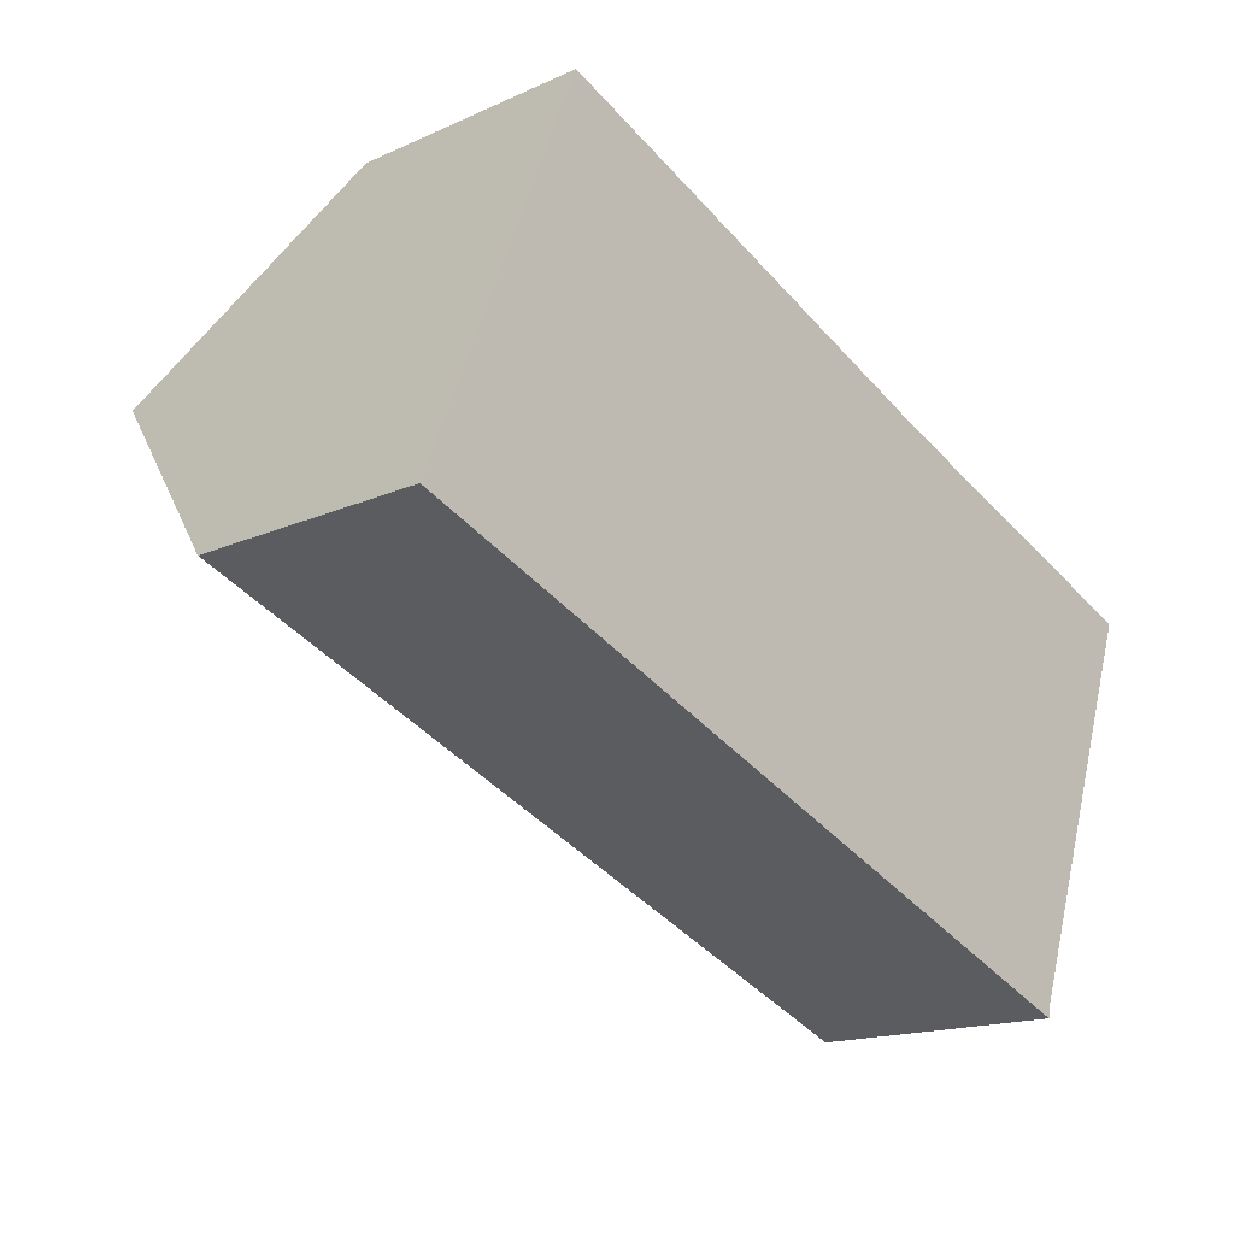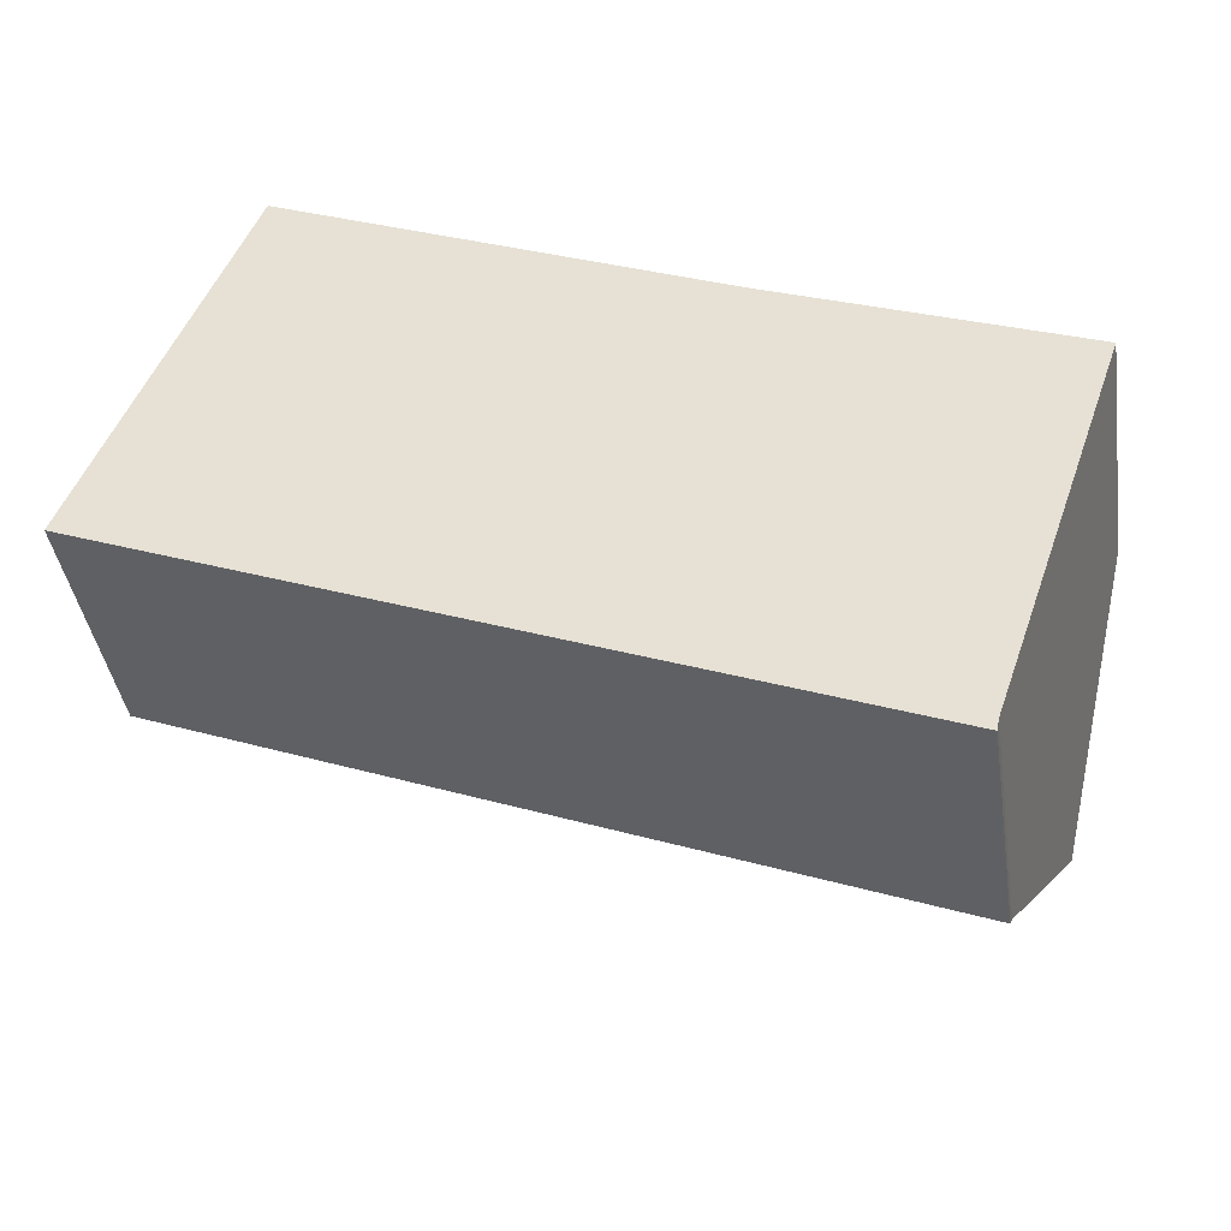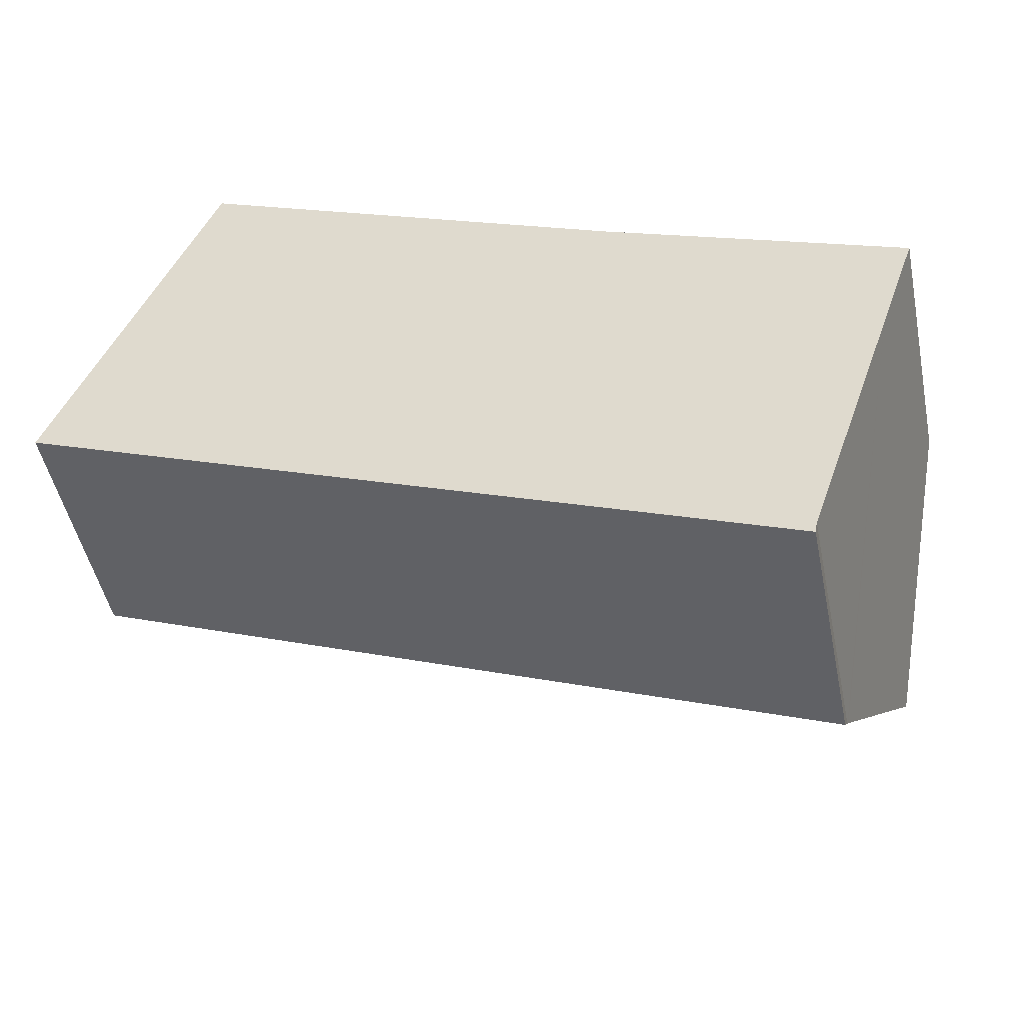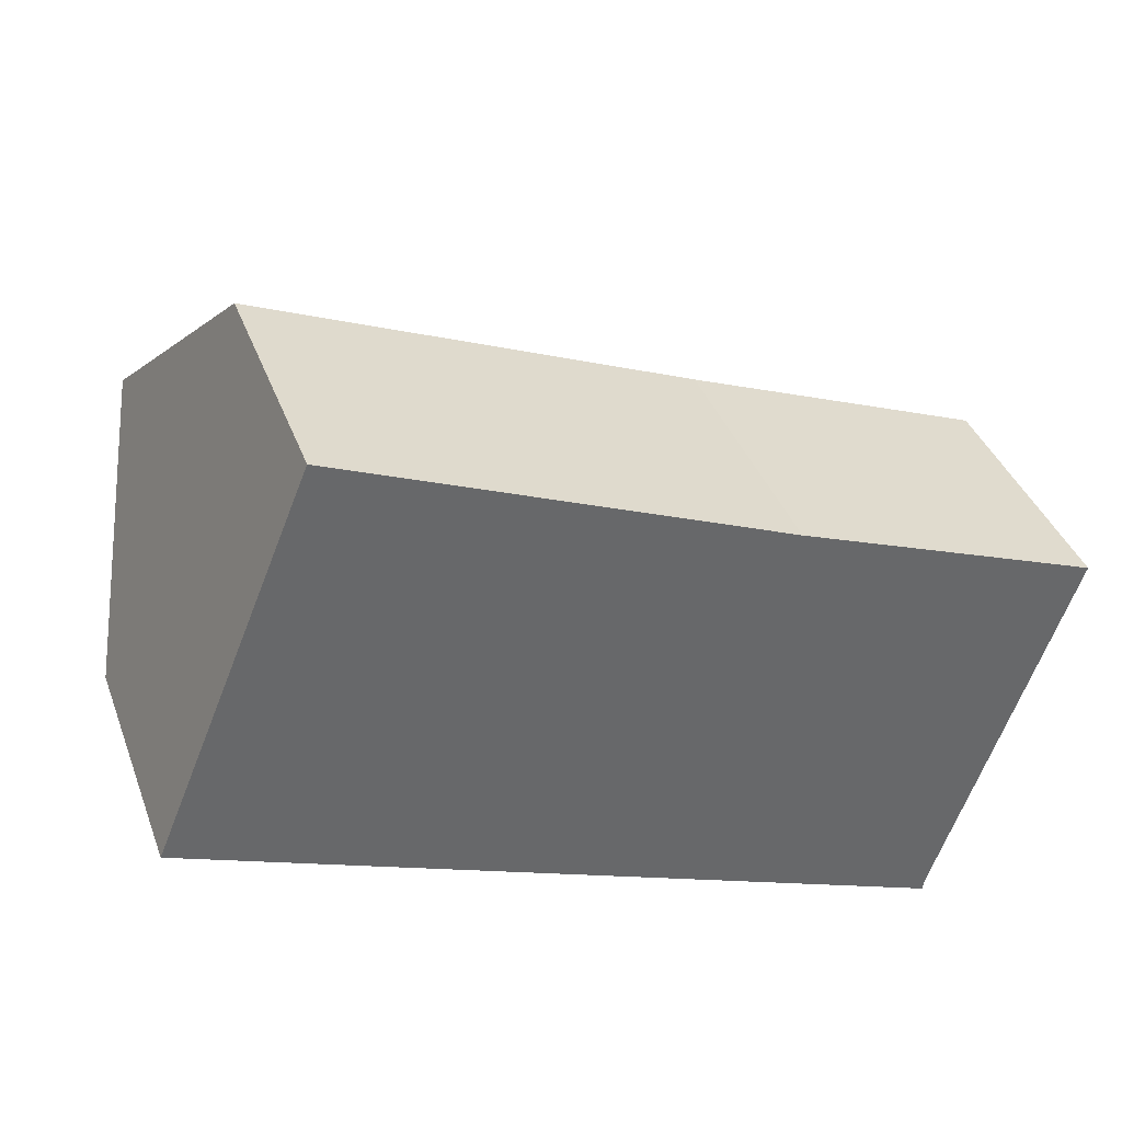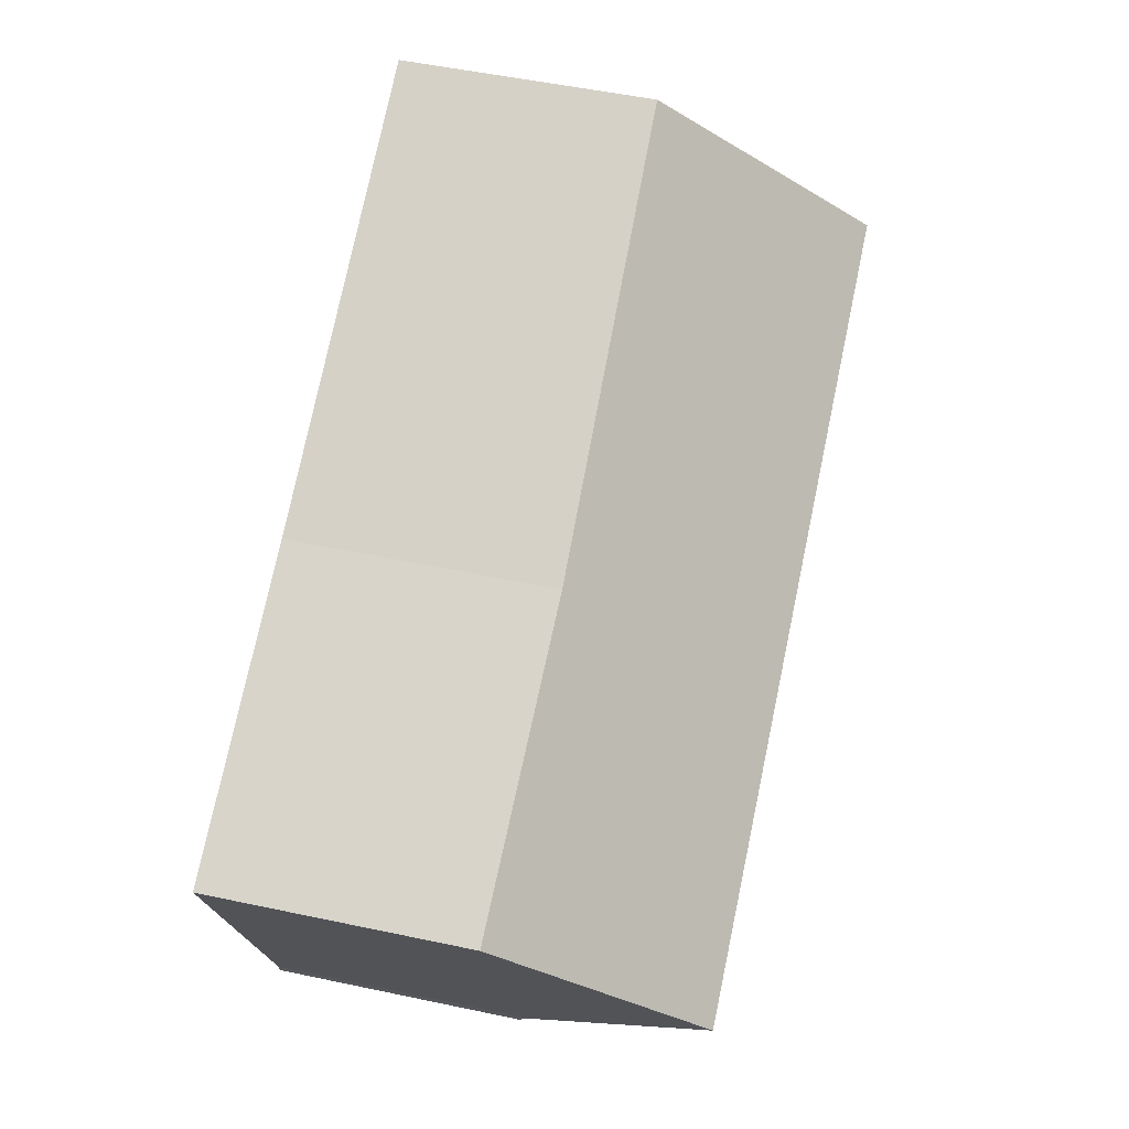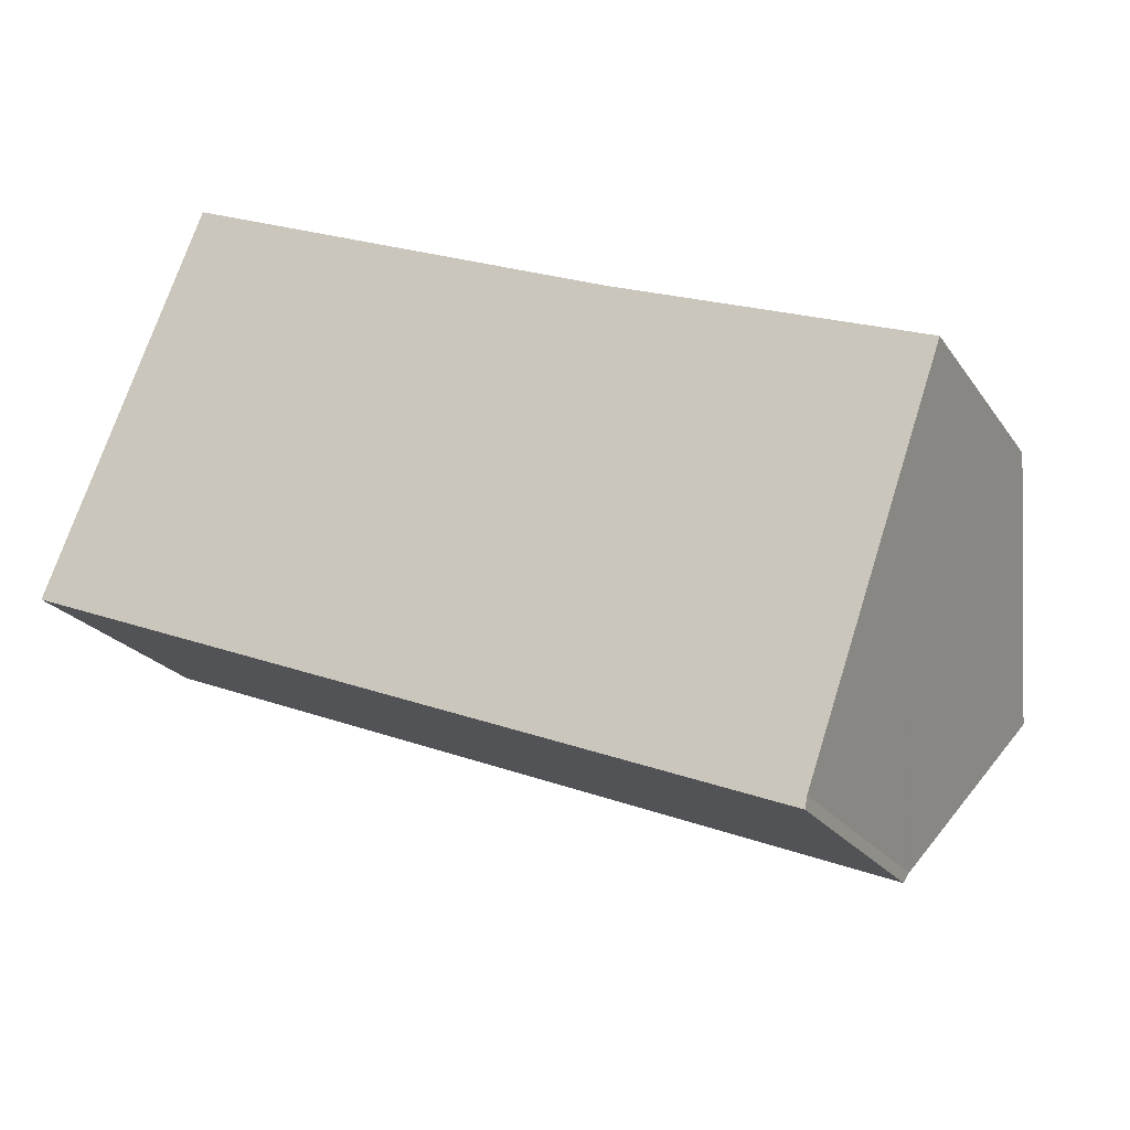
<metadata>
{"format":"obj","ext":"obj","renderer":"f3d","projection":"perspective","resolution":1024,"background":"white","views":[{"elev":-16.2,"azim":-47.1,"up":"+Z"},{"elev":-40.9,"azim":8.6,"up":"+Z"},{"elev":-48.3,"azim":11.6,"up":"+Z"},{"elev":38.7,"azim":-19.3,"up":"+Z"},{"elev":52.8,"azim":102.8,"up":"+Z"},{"elev":-22.1,"azim":25.2,"up":"+Z"}]}
</metadata>
<code>
v  2.009 11.6 4.928
v  19.18 6.429 -7.641
v  0 6.429 3.937e-16
v  19.59 6.429 -7.804
v  19.65 6.715 -7.509
v  19.68 6.796 -7.43
v  21.19 11.6 -2.713
v  21.3 11.6 -2.755
v  2.174 11.17 5.334
v  4.042 6.364 9.919
v  15.27 6.6 5.185
v  23.01 6.531 2.178
v  22.01 9.481 -0.696
v  19.59 4.779e-16 -7.804
v  0 0 0
v  19.18 4.679e-16 -7.641
v  2.009 -3.018e-16 4.928
v  4.042 -6.074e-16 9.919
v  2.174 -3.266e-16 5.334
v  15.27 -3.175e-16 5.185
v  23.01 -1.334e-16 2.178
v  19.65 4.598e-16 -7.509
v  22.01 4.262e-17 -0.696
v  19.68 4.55e-16 -7.43
v  21.3 1.687e-16 -2.755
g defaultobject
f 1 2 3
f 2 1 4
f 4 1 5
f 5 1 6
f 6 1 7
f 6 7 8
f 9 7 1
f 7 9 10
f 7 10 11
f 7 11 12
f 7 12 13
f 7 13 8
f 14 2 4
f 2 14 3
f 3 14 15
f 15 14 16
f 3 9 1
f 9 3 15
f 9 15 10
f 10 15 17
f 10 17 18
f 18 17 19
f 10 20 11
f 20 10 18
f 20 12 11
f 12 20 21
f 22 4 5
f 4 22 14
f 13 6 8
f 6 13 12
f 6 12 21
f 6 21 23
f 6 23 5
f 5 23 24
f 5 24 22
f 24 23 25
f 16 17 15
f 17 16 14
f 17 14 22
f 17 22 24
f 17 24 25
f 17 25 19
f 19 25 18
f 18 25 23
f 18 23 20
f 20 23 21

</code>
